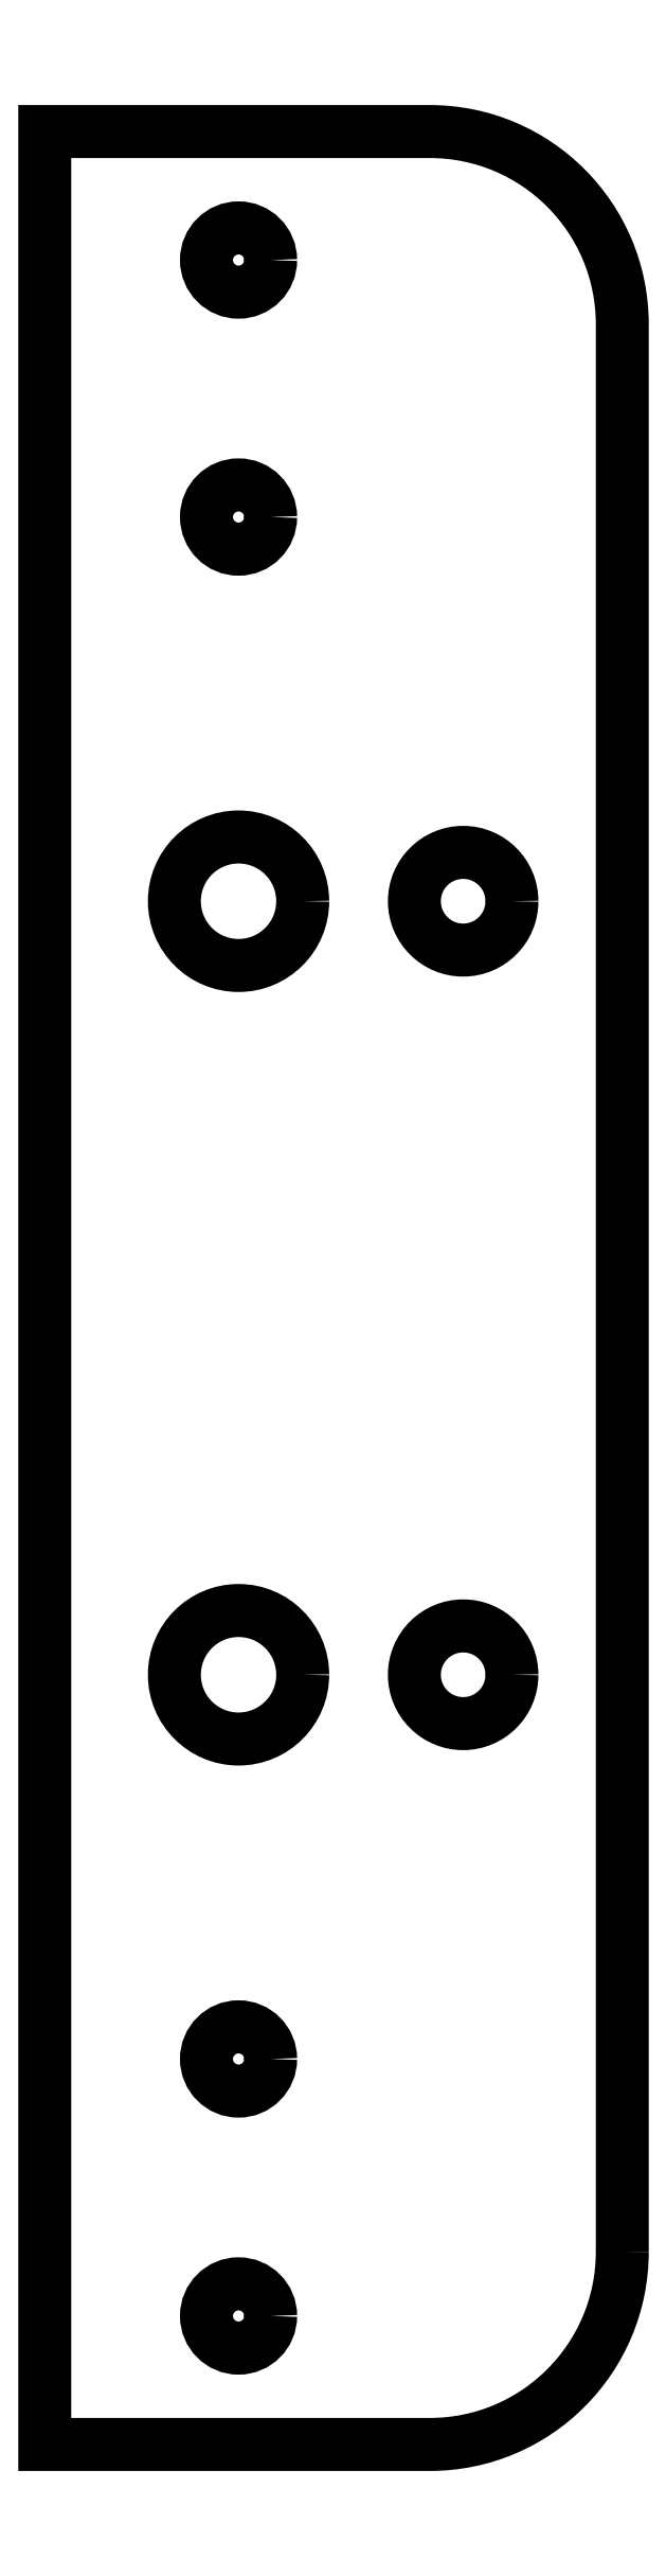
<metadata>
{"format":"dxf","ext":"dxf","renderer":"ezdxf+matplotlib","layout":"modelspace","background":"white","min_lineweight":24,"dpi":150}
</metadata>
<code>
0
SECTION
2
ENTITIES
0
CIRCLE
8
0
10
-0.8475
20
1.505
30
0
40
0.19
210
-0
220
0
230
1
0
CIRCLE
8
0
10
-0.8475
20
-1.505
30
0
40
0.19
210
-0
220
0
230
1
0
CIRCLE
8
0
10
-1.722
20
3
30
0
40
0.125
210
-0
220
0
230
1
0
CIRCLE
8
0
10
-1.723
20
-3
30
0
40
0.125
210
-0
220
0
230
1
0
CIRCLE
8
0
10
-1.722
20
4
30
0
40
0.125
210
-0
220
0
230
1
0
CIRCLE
8
0
10
-1.723
20
-4
30
0
40
0.125
210
-0
220
0
230
1
0
CIRCLE
8
0
10
-1.723
20
1.505
30
0
40
0.25
210
-0
220
0
230
1
0
CIRCLE
8
0
10
-1.723
20
-1.505
30
0
40
0.25
210
-0
220
0
230
1
0
LWPOLYLINE
8
0
90
6
70
1
43
0
10
-0.2275
20
-3.75
42
-0.4142
10
-0.9775
20
-4.5
10
-2.478
20
-4.5
10
-2.477
20
4.5
10
-0.9775
20
4.5
42
-0.4142
10
-0.2275
20
3.75
0
ENDSEC
0
EOF

</code>
